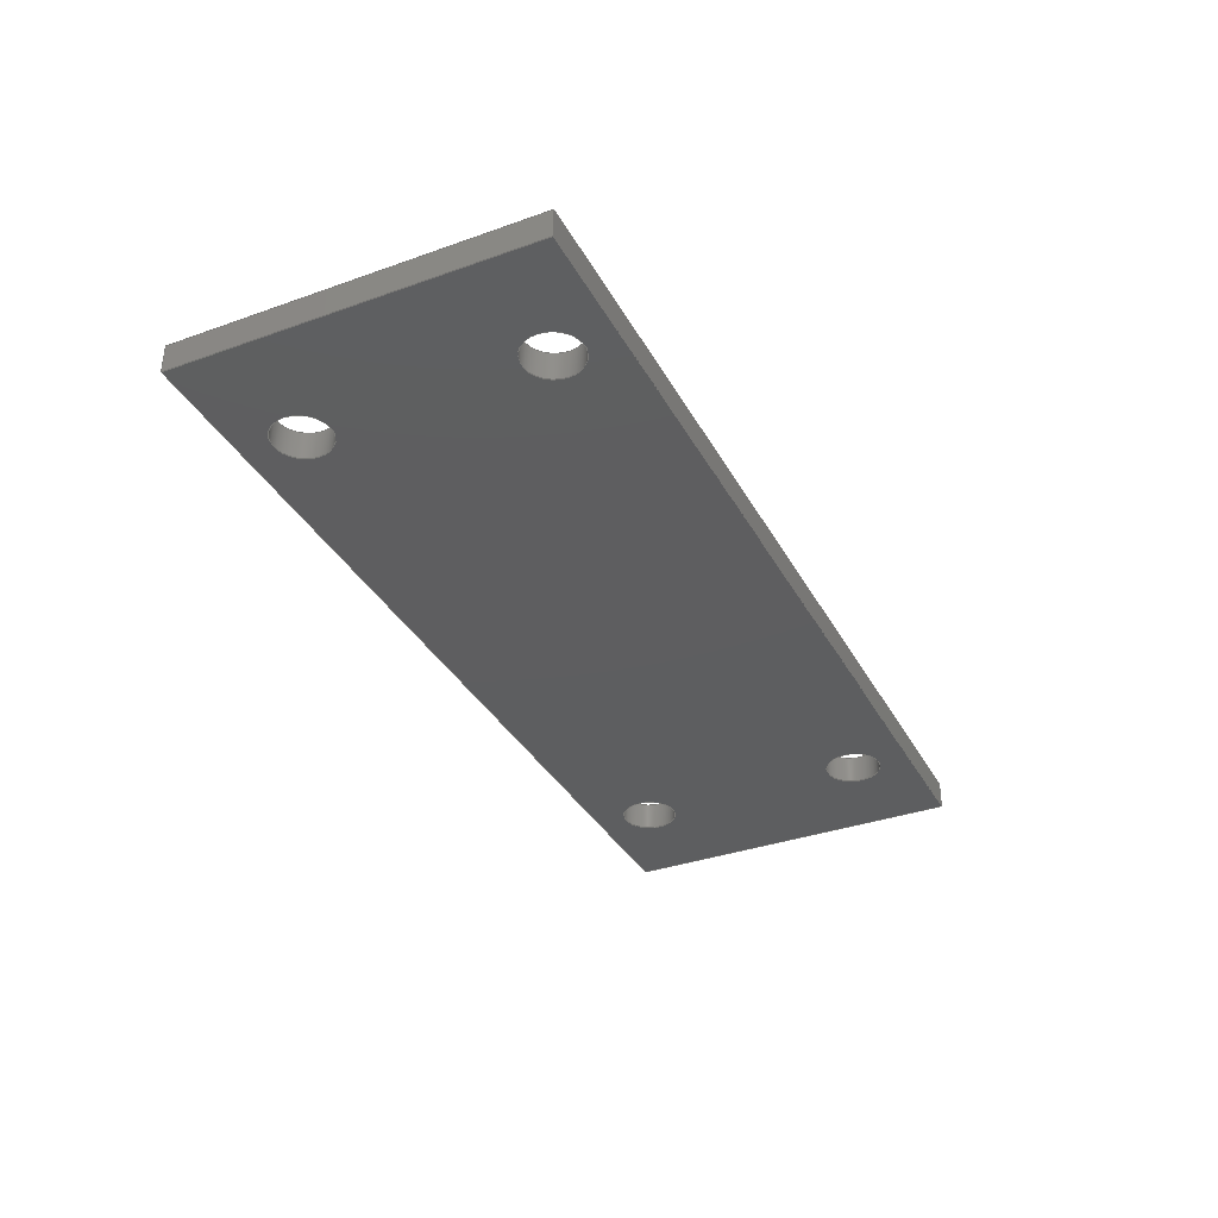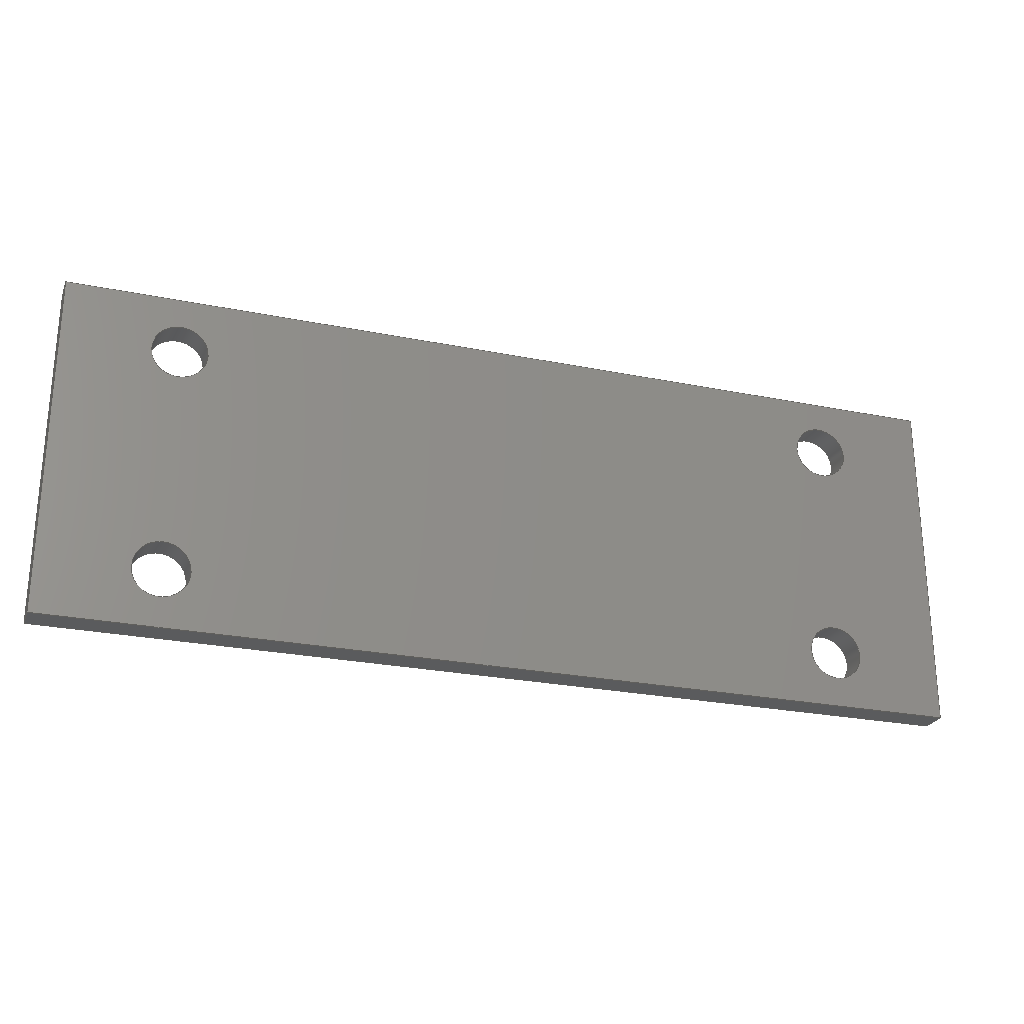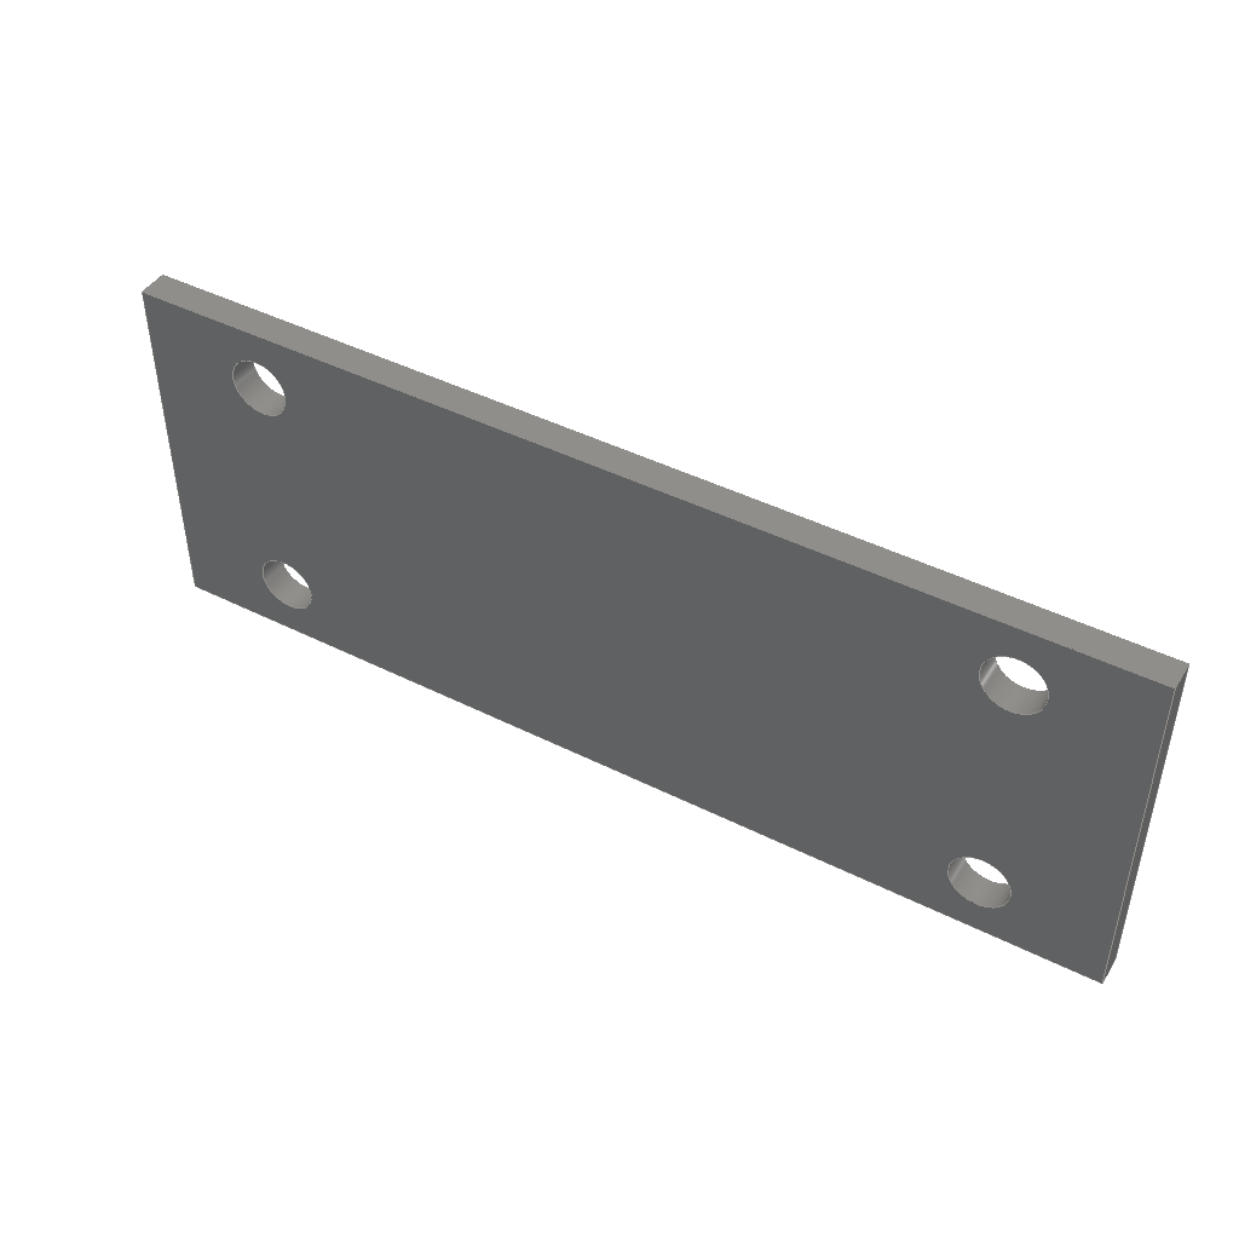
<metadata>
{"format":"step","ext":"stp","renderer":"f3d","projection":"perspective","resolution":1024,"background":"white","views":[{"elev":-35.3,"azim":-64.7,"up":"+Y"},{"elev":-25.1,"azim":-18.3,"up":"+Z"},{"elev":44.6,"azim":-149.7,"up":"+Z"}]}
</metadata>
<code>
ISO-10303-21;
DATA;
#1=MECHANICAL_DESIGN_GEOMETRIC_PRESENTATION_REPRESENTATION('',(#4),#338);
#2=SHAPE_REPRESENTATION_RELATIONSHIP('SRR','None',#349,#3);
#3=ADVANCED_BREP_SHAPE_REPRESENTATION('',(#5),#337);
#4=STYLED_ITEM('',(#358),#5);
#5=MANIFOLD_SOLID_BREP('Solid1',#190);
#6=FACE_BOUND('',#39,.T.);
#7=FACE_BOUND('',#40,.T.);
#8=FACE_BOUND('',#41,.T.);
#9=FACE_BOUND('',#42,.T.);
#10=FACE_BOUND('',#44,.T.);
#11=FACE_BOUND('',#45,.T.);
#12=FACE_BOUND('',#46,.T.);
#13=FACE_BOUND('',#47,.T.);
#14=PLANE('',#224);
#15=PLANE('',#225);
#16=PLANE('',#226);
#17=PLANE('',#227);
#18=PLANE('',#228);
#19=PLANE('',#229);
#20=FACE_OUTER_BOUND('',#30,.T.);
#21=FACE_OUTER_BOUND('',#31,.T.);
#22=FACE_OUTER_BOUND('',#32,.T.);
#23=FACE_OUTER_BOUND('',#33,.T.);
#24=FACE_OUTER_BOUND('',#34,.T.);
#25=FACE_OUTER_BOUND('',#35,.T.);
#26=FACE_OUTER_BOUND('',#36,.T.);
#27=FACE_OUTER_BOUND('',#37,.T.);
#28=FACE_OUTER_BOUND('',#38,.T.);
#29=FACE_OUTER_BOUND('',#43,.T.);
#30=EDGE_LOOP('',(#128,#129,#130,#131));
#31=EDGE_LOOP('',(#132,#133,#134,#135));
#32=EDGE_LOOP('',(#136,#137,#138,#139));
#33=EDGE_LOOP('',(#140,#141,#142,#143));
#34=EDGE_LOOP('',(#144,#145,#146,#147));
#35=EDGE_LOOP('',(#148,#149,#150,#151));
#36=EDGE_LOOP('',(#152,#153,#154,#155));
#37=EDGE_LOOP('',(#156,#157,#158,#159));
#38=EDGE_LOOP('',(#160,#161,#162,#163));
#39=EDGE_LOOP('',(#164));
#40=EDGE_LOOP('',(#165));
#41=EDGE_LOOP('',(#166));
#42=EDGE_LOOP('',(#167));
#43=EDGE_LOOP('',(#168,#169,#170,#171));
#44=EDGE_LOOP('',(#172));
#45=EDGE_LOOP('',(#173));
#46=EDGE_LOOP('',(#174));
#47=EDGE_LOOP('',(#175));
#48=LINE('',#289,#64);
#49=LINE('',#295,#65);
#50=LINE('',#301,#66);
#51=LINE('',#307,#67);
#52=LINE('',#312,#68);
#53=LINE('',#314,#69);
#54=LINE('',#316,#70);
#55=LINE('',#317,#71);
#56=LINE('',#320,#72);
#57=LINE('',#322,#73);
#58=LINE('',#323,#74);
#59=LINE('',#326,#75);
#60=LINE('',#328,#76);
#61=LINE('',#329,#77);
#62=LINE('',#331,#78);
#63=LINE('',#332,#79);
#64=VECTOR('',#236,0.12);
#65=VECTOR('',#243,0.12);
#66=VECTOR('',#250,0.12);
#67=VECTOR('',#257,0.12);
#68=VECTOR('',#262,0.3937);
#69=VECTOR('',#263,0.3937);
#70=VECTOR('',#264,0.3937);
#71=VECTOR('',#265,0.3937);
#72=VECTOR('',#268,0.3937);
#73=VECTOR('',#269,0.3937);
#74=VECTOR('',#270,0.3937);
#75=VECTOR('',#273,0.3937);
#76=VECTOR('',#274,0.3937);
#77=VECTOR('',#275,0.3937);
#78=VECTOR('',#278,0.3937);
#79=VECTOR('',#279,0.3937);
#80=CIRCLE('',#213,0.12);
#81=CIRCLE('',#214,0.12);
#82=CIRCLE('',#216,0.12);
#83=CIRCLE('',#217,0.12);
#84=CIRCLE('',#219,0.12);
#85=CIRCLE('',#220,0.12);
#86=CIRCLE('',#222,0.12);
#87=CIRCLE('',#223,0.12);
#88=VERTEX_POINT('',#286);
#89=VERTEX_POINT('',#288);
#90=VERTEX_POINT('',#292);
#91=VERTEX_POINT('',#294);
#92=VERTEX_POINT('',#298);
#93=VERTEX_POINT('',#300);
#94=VERTEX_POINT('',#304);
#95=VERTEX_POINT('',#306);
#96=VERTEX_POINT('',#310);
#97=VERTEX_POINT('',#311);
#98=VERTEX_POINT('',#313);
#99=VERTEX_POINT('',#315);
#100=VERTEX_POINT('',#319);
#101=VERTEX_POINT('',#321);
#102=VERTEX_POINT('',#325);
#103=VERTEX_POINT('',#327);
#104=EDGE_CURVE('',#88,#88,#80,.T.);
#105=EDGE_CURVE('',#88,#89,#48,.T.);
#106=EDGE_CURVE('',#89,#89,#81,.T.);
#107=EDGE_CURVE('',#90,#90,#82,.T.);
#108=EDGE_CURVE('',#90,#91,#49,.T.);
#109=EDGE_CURVE('',#91,#91,#83,.T.);
#110=EDGE_CURVE('',#92,#92,#84,.T.);
#111=EDGE_CURVE('',#92,#93,#50,.T.);
#112=EDGE_CURVE('',#93,#93,#85,.T.);
#113=EDGE_CURVE('',#94,#94,#86,.T.);
#114=EDGE_CURVE('',#94,#95,#51,.T.);
#115=EDGE_CURVE('',#95,#95,#87,.T.);
#116=EDGE_CURVE('',#96,#97,#52,.T.);
#117=EDGE_CURVE('',#98,#97,#53,.T.);
#118=EDGE_CURVE('',#98,#99,#54,.T.);
#119=EDGE_CURVE('',#99,#96,#55,.T.);
#120=EDGE_CURVE('',#97,#100,#56,.T.);
#121=EDGE_CURVE('',#101,#100,#57,.T.);
#122=EDGE_CURVE('',#101,#98,#58,.T.);
#123=EDGE_CURVE('',#100,#102,#59,.T.);
#124=EDGE_CURVE('',#103,#102,#60,.T.);
#125=EDGE_CURVE('',#103,#101,#61,.T.);
#126=EDGE_CURVE('',#102,#96,#62,.T.);
#127=EDGE_CURVE('',#99,#103,#63,.T.);
#128=ORIENTED_EDGE('',*,*,#104,.F.);
#129=ORIENTED_EDGE('',*,*,#105,.T.);
#130=ORIENTED_EDGE('',*,*,#106,.F.);
#131=ORIENTED_EDGE('',*,*,#105,.F.);
#132=ORIENTED_EDGE('',*,*,#107,.F.);
#133=ORIENTED_EDGE('',*,*,#108,.T.);
#134=ORIENTED_EDGE('',*,*,#109,.F.);
#135=ORIENTED_EDGE('',*,*,#108,.F.);
#136=ORIENTED_EDGE('',*,*,#110,.F.);
#137=ORIENTED_EDGE('',*,*,#111,.T.);
#138=ORIENTED_EDGE('',*,*,#112,.F.);
#139=ORIENTED_EDGE('',*,*,#111,.F.);
#140=ORIENTED_EDGE('',*,*,#113,.F.);
#141=ORIENTED_EDGE('',*,*,#114,.T.);
#142=ORIENTED_EDGE('',*,*,#115,.F.);
#143=ORIENTED_EDGE('',*,*,#114,.F.);
#144=ORIENTED_EDGE('',*,*,#116,.T.);
#145=ORIENTED_EDGE('',*,*,#117,.F.);
#146=ORIENTED_EDGE('',*,*,#118,.T.);
#147=ORIENTED_EDGE('',*,*,#119,.T.);
#148=ORIENTED_EDGE('',*,*,#120,.T.);
#149=ORIENTED_EDGE('',*,*,#121,.F.);
#150=ORIENTED_EDGE('',*,*,#122,.T.);
#151=ORIENTED_EDGE('',*,*,#117,.T.);
#152=ORIENTED_EDGE('',*,*,#123,.T.);
#153=ORIENTED_EDGE('',*,*,#124,.F.);
#154=ORIENTED_EDGE('',*,*,#125,.T.);
#155=ORIENTED_EDGE('',*,*,#121,.T.);
#156=ORIENTED_EDGE('',*,*,#126,.T.);
#157=ORIENTED_EDGE('',*,*,#119,.F.);
#158=ORIENTED_EDGE('',*,*,#127,.T.);
#159=ORIENTED_EDGE('',*,*,#124,.T.);
#160=ORIENTED_EDGE('',*,*,#127,.F.);
#161=ORIENTED_EDGE('',*,*,#118,.F.);
#162=ORIENTED_EDGE('',*,*,#122,.F.);
#163=ORIENTED_EDGE('',*,*,#125,.F.);
#164=ORIENTED_EDGE('',*,*,#106,.T.);
#165=ORIENTED_EDGE('',*,*,#109,.T.);
#166=ORIENTED_EDGE('',*,*,#112,.T.);
#167=ORIENTED_EDGE('',*,*,#115,.T.);
#168=ORIENTED_EDGE('',*,*,#116,.F.);
#169=ORIENTED_EDGE('',*,*,#126,.F.);
#170=ORIENTED_EDGE('',*,*,#123,.F.);
#171=ORIENTED_EDGE('',*,*,#120,.F.);
#172=ORIENTED_EDGE('',*,*,#104,.T.);
#173=ORIENTED_EDGE('',*,*,#107,.T.);
#174=ORIENTED_EDGE('',*,*,#110,.T.);
#175=ORIENTED_EDGE('',*,*,#113,.T.);
#176=CYLINDRICAL_SURFACE('',#212,0.12);
#177=CYLINDRICAL_SURFACE('',#215,0.12);
#178=CYLINDRICAL_SURFACE('',#218,0.12);
#179=CYLINDRICAL_SURFACE('',#221,0.12);
#180=ADVANCED_FACE('',(#20),#176,.F.);
#181=ADVANCED_FACE('',(#21),#177,.F.);
#182=ADVANCED_FACE('',(#22),#178,.F.);
#183=ADVANCED_FACE('',(#23),#179,.F.);
#184=ADVANCED_FACE('',(#24),#14,.T.);
#185=ADVANCED_FACE('',(#25),#15,.T.);
#186=ADVANCED_FACE('',(#26),#16,.T.);
#187=ADVANCED_FACE('',(#27),#17,.T.);
#188=ADVANCED_FACE('',(#28,#6,#7,#8,#9),#18,.F.);
#189=ADVANCED_FACE('',(#29,#10,#11,#12,#13),#19,.T.);
#190=CLOSED_SHELL('',(#180,#181,#182,#183,#184,#185,#186,#187,#188,#189));
#191=DERIVED_UNIT_ELEMENT(#193,1);
#192=DERIVED_UNIT_ELEMENT(#343,-3);
#193=(
CONVERSION_BASED_UNIT('gram',#195)
MASS_UNIT()
NAMED_UNIT(#340)
);
#194=(
MASS_UNIT()
NAMED_UNIT(*)
SI_UNIT(.KILO.,.GRAM.)
);
#195=MASS_MEASURE_WITH_UNIT(MASS_MEASURE(0.001),#194);
#196=DERIVED_UNIT((#191,#192));
#197=MEASURE_REPRESENTATION_ITEM('density measure',
POSITIVE_RATIO_MEASURE(1),#196);
#198=PROPERTY_DEFINITION_REPRESENTATION(#203,#200);
#199=PROPERTY_DEFINITION_REPRESENTATION(#204,#201);
#200=REPRESENTATION('material name',(#202),#337);
#201=REPRESENTATION('density',(#197),#337);
#202=DESCRIPTIVE_REPRESENTATION_ITEM('Generic','Generic');
#203=PROPERTY_DEFINITION('material property','material name',#351);
#204=PROPERTY_DEFINITION('material property','density of part',#351);
#205=DATE_TIME_ROLE('creation_date');
#206=APPLIED_DATE_AND_TIME_ASSIGNMENT(#207,#205,(#351));
#207=DATE_AND_TIME(#208,#209);
#208=CALENDAR_DATE(2024,7,2);
#209=LOCAL_TIME(0,0,0,#210);
#210=COORDINATED_UNIVERSAL_TIME_OFFSET(0,0,.BEHIND.);
#211=AXIS2_PLACEMENT_3D('',#284,#230,#231);
#212=AXIS2_PLACEMENT_3D('',#285,#232,#233);
#213=AXIS2_PLACEMENT_3D('',#287,#234,#235);
#214=AXIS2_PLACEMENT_3D('',#290,#237,#238);
#215=AXIS2_PLACEMENT_3D('',#291,#239,#240);
#216=AXIS2_PLACEMENT_3D('',#293,#241,#242);
#217=AXIS2_PLACEMENT_3D('',#296,#244,#245);
#218=AXIS2_PLACEMENT_3D('',#297,#246,#247);
#219=AXIS2_PLACEMENT_3D('',#299,#248,#249);
#220=AXIS2_PLACEMENT_3D('',#302,#251,#252);
#221=AXIS2_PLACEMENT_3D('',#303,#253,#254);
#222=AXIS2_PLACEMENT_3D('',#305,#255,#256);
#223=AXIS2_PLACEMENT_3D('',#308,#258,#259);
#224=AXIS2_PLACEMENT_3D('',#309,#260,#261);
#225=AXIS2_PLACEMENT_3D('',#318,#266,#267);
#226=AXIS2_PLACEMENT_3D('',#324,#271,#272);
#227=AXIS2_PLACEMENT_3D('',#330,#276,#277);
#228=AXIS2_PLACEMENT_3D('',#333,#280,#281);
#229=AXIS2_PLACEMENT_3D('',#334,#282,#283);
#230=DIRECTION('axis',(0,0,1));
#231=DIRECTION('refdir',(1,0,0));
#232=DIRECTION('center_axis',(0,1,0));
#233=DIRECTION('ref_axis',(1,0,0));
#234=DIRECTION('center_axis',(0,-1,0));
#235=DIRECTION('ref_axis',(1,0,0));
#236=DIRECTION('',(0,-1,0));
#237=DIRECTION('center_axis',(0,1,0));
#238=DIRECTION('ref_axis',(1,0,0));
#239=DIRECTION('center_axis',(0,1,0));
#240=DIRECTION('ref_axis',(1,0,0));
#241=DIRECTION('center_axis',(0,-1,0));
#242=DIRECTION('ref_axis',(1,0,0));
#243=DIRECTION('',(0,-1,0));
#244=DIRECTION('center_axis',(0,1,0));
#245=DIRECTION('ref_axis',(1,0,0));
#246=DIRECTION('center_axis',(0,1,0));
#247=DIRECTION('ref_axis',(1,0,0));
#248=DIRECTION('center_axis',(0,-1,0));
#249=DIRECTION('ref_axis',(1,0,0));
#250=DIRECTION('',(0,-1,0));
#251=DIRECTION('center_axis',(0,1,0));
#252=DIRECTION('ref_axis',(1,0,0));
#253=DIRECTION('center_axis',(0,1,0));
#254=DIRECTION('ref_axis',(1,0,0));
#255=DIRECTION('center_axis',(0,-1,0));
#256=DIRECTION('ref_axis',(1,0,0));
#257=DIRECTION('',(0,-1,0));
#258=DIRECTION('center_axis',(0,1,0));
#259=DIRECTION('ref_axis',(1,0,0));
#260=DIRECTION('center_axis',(0,0,1));
#261=DIRECTION('ref_axis',(1,0,0));
#262=DIRECTION('',(-1,0,0));
#263=DIRECTION('',(0,1,0));
#264=DIRECTION('',(1,0,0));
#265=DIRECTION('',(0,1,0));
#266=DIRECTION('center_axis',(-1,0,4.286e-16));
#267=DIRECTION('ref_axis',(4.286e-16,0,1));
#268=DIRECTION('',(-4.286e-16,0,-1));
#269=DIRECTION('',(0,1,0));
#270=DIRECTION('',(4.286e-16,0,1));
#271=DIRECTION('center_axis',(-1.748e-16,0,-1));
#272=DIRECTION('ref_axis',(-1,0,1.748e-16));
#273=DIRECTION('',(1,0,-1.748e-16));
#274=DIRECTION('',(0,1,0));
#275=DIRECTION('',(-1,0,1.748e-16));
#276=DIRECTION('center_axis',(1,0,-4.662e-16));
#277=DIRECTION('ref_axis',(-4.662e-16,0,-1));
#278=DIRECTION('',(4.662e-16,0,1));
#279=DIRECTION('',(-4.662e-16,0,-1));
#280=DIRECTION('center_axis',(0,1,0));
#281=DIRECTION('ref_axis',(0,0,1));
#282=DIRECTION('center_axis',(0,1,0));
#283=DIRECTION('ref_axis',(0,0,1));
#284=CARTESIAN_POINT('',(0,0,0));
#285=CARTESIAN_POINT('Origin',(3.5,-4.154,-0.25));
#286=CARTESIAN_POINT('',(3.38,0.12,-0.25));
#287=CARTESIAN_POINT('Origin',(3.5,0.12,-0.25));
#288=CARTESIAN_POINT('',(3.38,0,-0.25));
#289=CARTESIAN_POINT('',(3.38,-4.154,-0.25));
#290=CARTESIAN_POINT('Origin',(3.5,0,-0.25));
#291=CARTESIAN_POINT('Origin',(3.5,-4.154,-1.25));
#292=CARTESIAN_POINT('',(3.38,0.12,-1.25));
#293=CARTESIAN_POINT('Origin',(3.5,0.12,-1.25));
#294=CARTESIAN_POINT('',(3.38,0,-1.25));
#295=CARTESIAN_POINT('',(3.38,-4.154,-1.25));
#296=CARTESIAN_POINT('Origin',(3.5,0,-1.25));
#297=CARTESIAN_POINT('Origin',(0.5,-4.154,-1.25));
#298=CARTESIAN_POINT('',(0.38,0.12,-1.25));
#299=CARTESIAN_POINT('Origin',(0.5,0.12,-1.25));
#300=CARTESIAN_POINT('',(0.38,0,-1.25));
#301=CARTESIAN_POINT('',(0.38,-4.154,-1.25));
#302=CARTESIAN_POINT('Origin',(0.5,0,-1.25));
#303=CARTESIAN_POINT('Origin',(0.5,-4.154,-0.25));
#304=CARTESIAN_POINT('',(0.38,0.12,-0.25));
#305=CARTESIAN_POINT('Origin',(0.5,0.12,-0.25));
#306=CARTESIAN_POINT('',(0.38,0,-0.25));
#307=CARTESIAN_POINT('',(0.38,-4.154,-0.25));
#308=CARTESIAN_POINT('Origin',(0.5,0,-0.25));
#309=CARTESIAN_POINT('Origin',(4,0,0));
#310=CARTESIAN_POINT('',(4,0.12,0));
#311=CARTESIAN_POINT('',(0,0.12,0));
#312=CARTESIAN_POINT('',(0,0.12,0));
#313=CARTESIAN_POINT('',(0,0,0));
#314=CARTESIAN_POINT('',(0,0,0));
#315=CARTESIAN_POINT('',(4,0,0));
#316=CARTESIAN_POINT('',(0,0,0));
#317=CARTESIAN_POINT('',(4,0,0));
#318=CARTESIAN_POINT('Origin',(0,0,0));
#319=CARTESIAN_POINT('',(-6.429e-16,0.12,-1.5));
#320=CARTESIAN_POINT('',(-6.429e-16,0.12,-1.5));
#321=CARTESIAN_POINT('',(-6.429e-16,0,-1.5));
#322=CARTESIAN_POINT('',(-6.429e-16,0,-1.5));
#323=CARTESIAN_POINT('',(-6.429e-16,0,-1.5));
#324=CARTESIAN_POINT('Origin',(-6.429e-16,0,-1.5));
#325=CARTESIAN_POINT('',(4,0.12,-1.5));
#326=CARTESIAN_POINT('',(4,0.12,-1.5));
#327=CARTESIAN_POINT('',(4,0,-1.5));
#328=CARTESIAN_POINT('',(4,0,-1.5));
#329=CARTESIAN_POINT('',(4,0,-1.5));
#330=CARTESIAN_POINT('Origin',(4,0,-1.5));
#331=CARTESIAN_POINT('',(4,0.12,0));
#332=CARTESIAN_POINT('',(4,0,0));
#333=CARTESIAN_POINT('Origin',(2,0,-0.75));
#334=CARTESIAN_POINT('Origin',(2,0.12,-0.75));
#335=UNCERTAINTY_MEASURE_WITH_UNIT(LENGTH_MEASURE(0.0003937),
#341,'DISTANCE_ACCURACY_VALUE',
'Maximum model space distance between geometric entities at asserted c
onnectivities');
#336=UNCERTAINTY_MEASURE_WITH_UNIT(LENGTH_MEASURE(0.0003937),
#341,'DISTANCE_ACCURACY_VALUE',
'Maximum model space distance between geometric entities at asserted c
onnectivities');
#337=(
GEOMETRIC_REPRESENTATION_CONTEXT(3)
GLOBAL_UNCERTAINTY_ASSIGNED_CONTEXT((#335))
GLOBAL_UNIT_ASSIGNED_CONTEXT((#341,#345,#346))
REPRESENTATION_CONTEXT('','3D')
);
#338=(
GEOMETRIC_REPRESENTATION_CONTEXT(3)
GLOBAL_UNCERTAINTY_ASSIGNED_CONTEXT((#336))
GLOBAL_UNIT_ASSIGNED_CONTEXT((#341,#345,#346))
REPRESENTATION_CONTEXT('','3D')
);
#339=DIMENSIONAL_EXPONENTS(1,0,0,0,0,0,0);
#340=DIMENSIONAL_EXPONENTS(0,1,0,0,0,0,0);
#341=(
CONVERSION_BASED_UNIT('inch',#344)
LENGTH_UNIT()
NAMED_UNIT(#339)
);
#342=(
LENGTH_UNIT()
NAMED_UNIT(*)
SI_UNIT(.MILLI.,.METRE.)
);
#343=(
LENGTH_UNIT()
NAMED_UNIT(*)
SI_UNIT(.CENTI.,.METRE.)
);
#344=LENGTH_MEASURE_WITH_UNIT(LENGTH_MEASURE(25.4),#342);
#345=(
NAMED_UNIT(*)
PLANE_ANGLE_UNIT()
SI_UNIT($,.RADIAN.)
);
#346=(
NAMED_UNIT(*)
SI_UNIT($,.STERADIAN.)
SOLID_ANGLE_UNIT()
);
#347=SHAPE_DEFINITION_REPRESENTATION(#348,#349);
#348=PRODUCT_DEFINITION_SHAPE('',$,#351);
#349=SHAPE_REPRESENTATION('',(#211),#337);
#350=PRODUCT_DEFINITION_CONTEXT('part definition',#355,'design');
#351=PRODUCT_DEFINITION('SensorBoxBraket','SensorBoxBraket',#352,#350);
#352=PRODUCT_DEFINITION_FORMATION('',$,#357);
#353=PRODUCT_RELATED_PRODUCT_CATEGORY('SensorBoxBraket',
'SensorBoxBraket',(#357));
#354=APPLICATION_PROTOCOL_DEFINITION('international standard',
'automotive_design',2009,#355);
#355=APPLICATION_CONTEXT(
'Core Data for Automotive Mechanical Design Process');
#356=PRODUCT_CONTEXT('part definition',#355,'mechanical');
#357=PRODUCT('SensorBoxBraket','SensorBoxBraket',$,(#356));
#358=PRESENTATION_STYLE_ASSIGNMENT((#359));
#359=SURFACE_STYLE_USAGE(.BOTH.,#362);
#360=SURFACE_STYLE_RENDERING_WITH_PROPERTIES($,#366,(#361));
#361=SURFACE_STYLE_TRANSPARENT(0);
#362=SURFACE_SIDE_STYLE('',(#363,#360));
#363=SURFACE_STYLE_FILL_AREA(#364);
#364=FILL_AREA_STYLE('',(#365));
#365=FILL_AREA_STYLE_COLOUR('',#366);
#366=COLOUR_RGB('',0.749,0.749,0.749);
ENDSEC;
END-ISO-10303-21;

</code>
